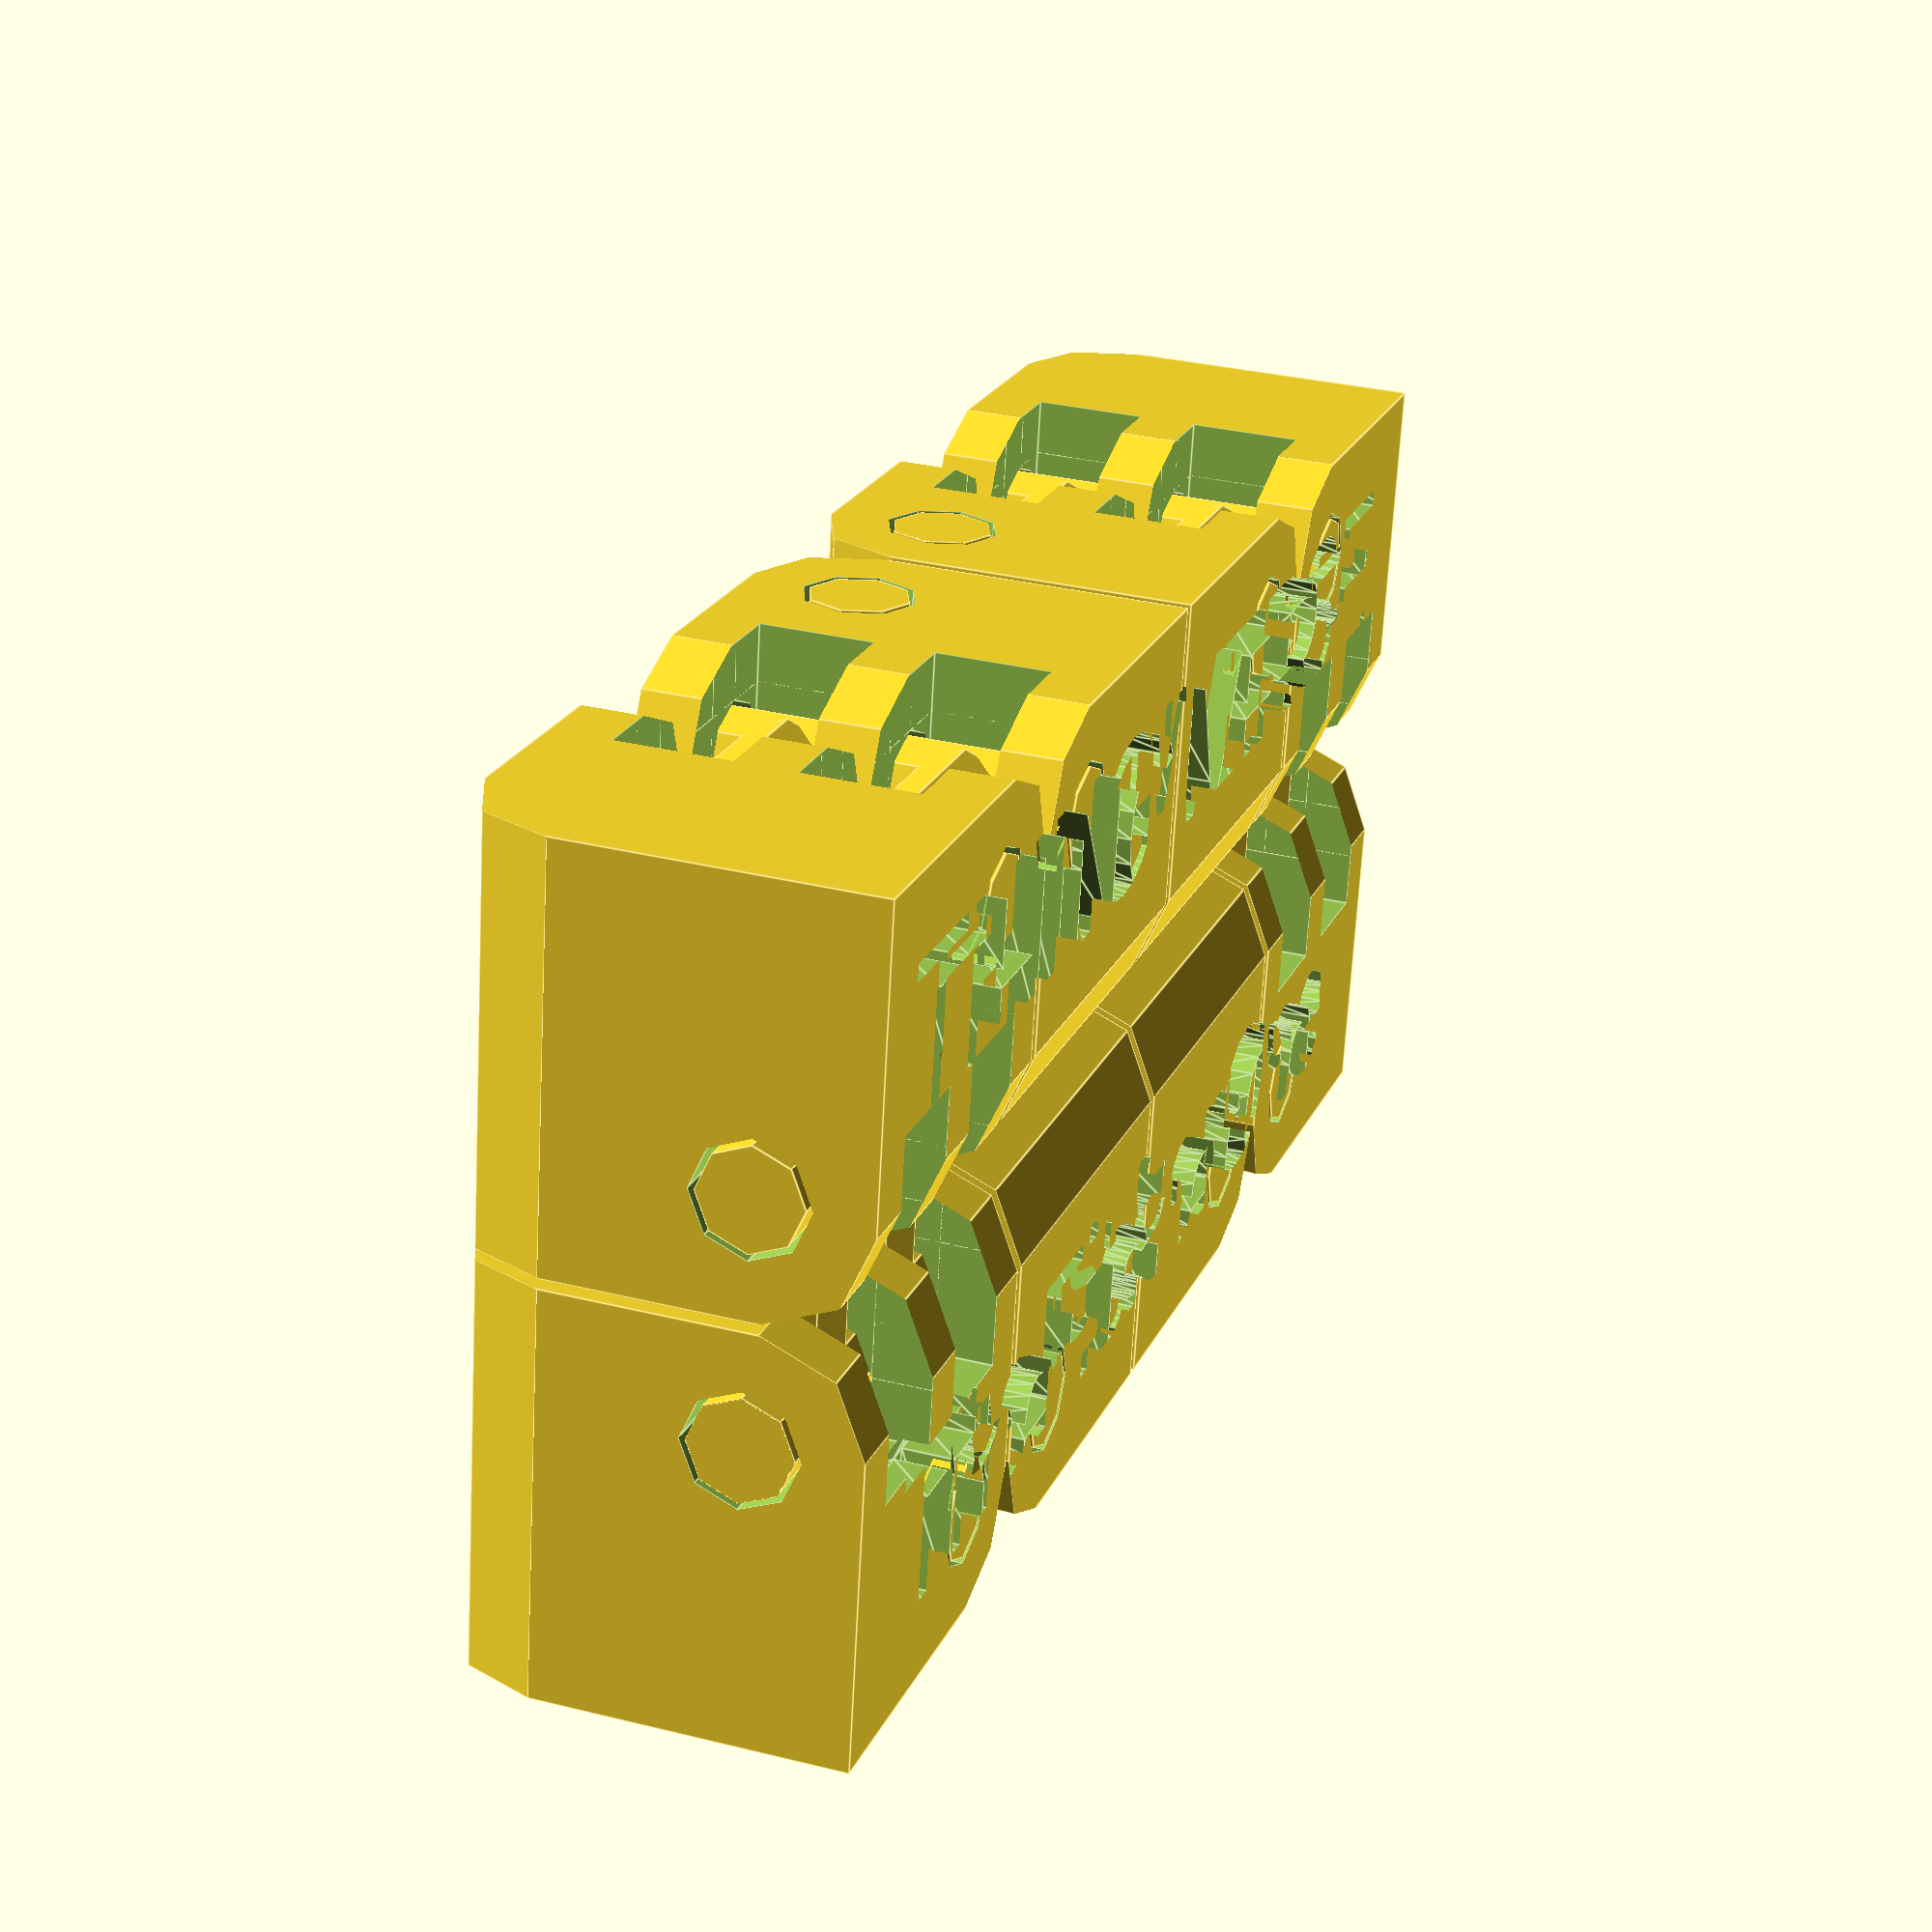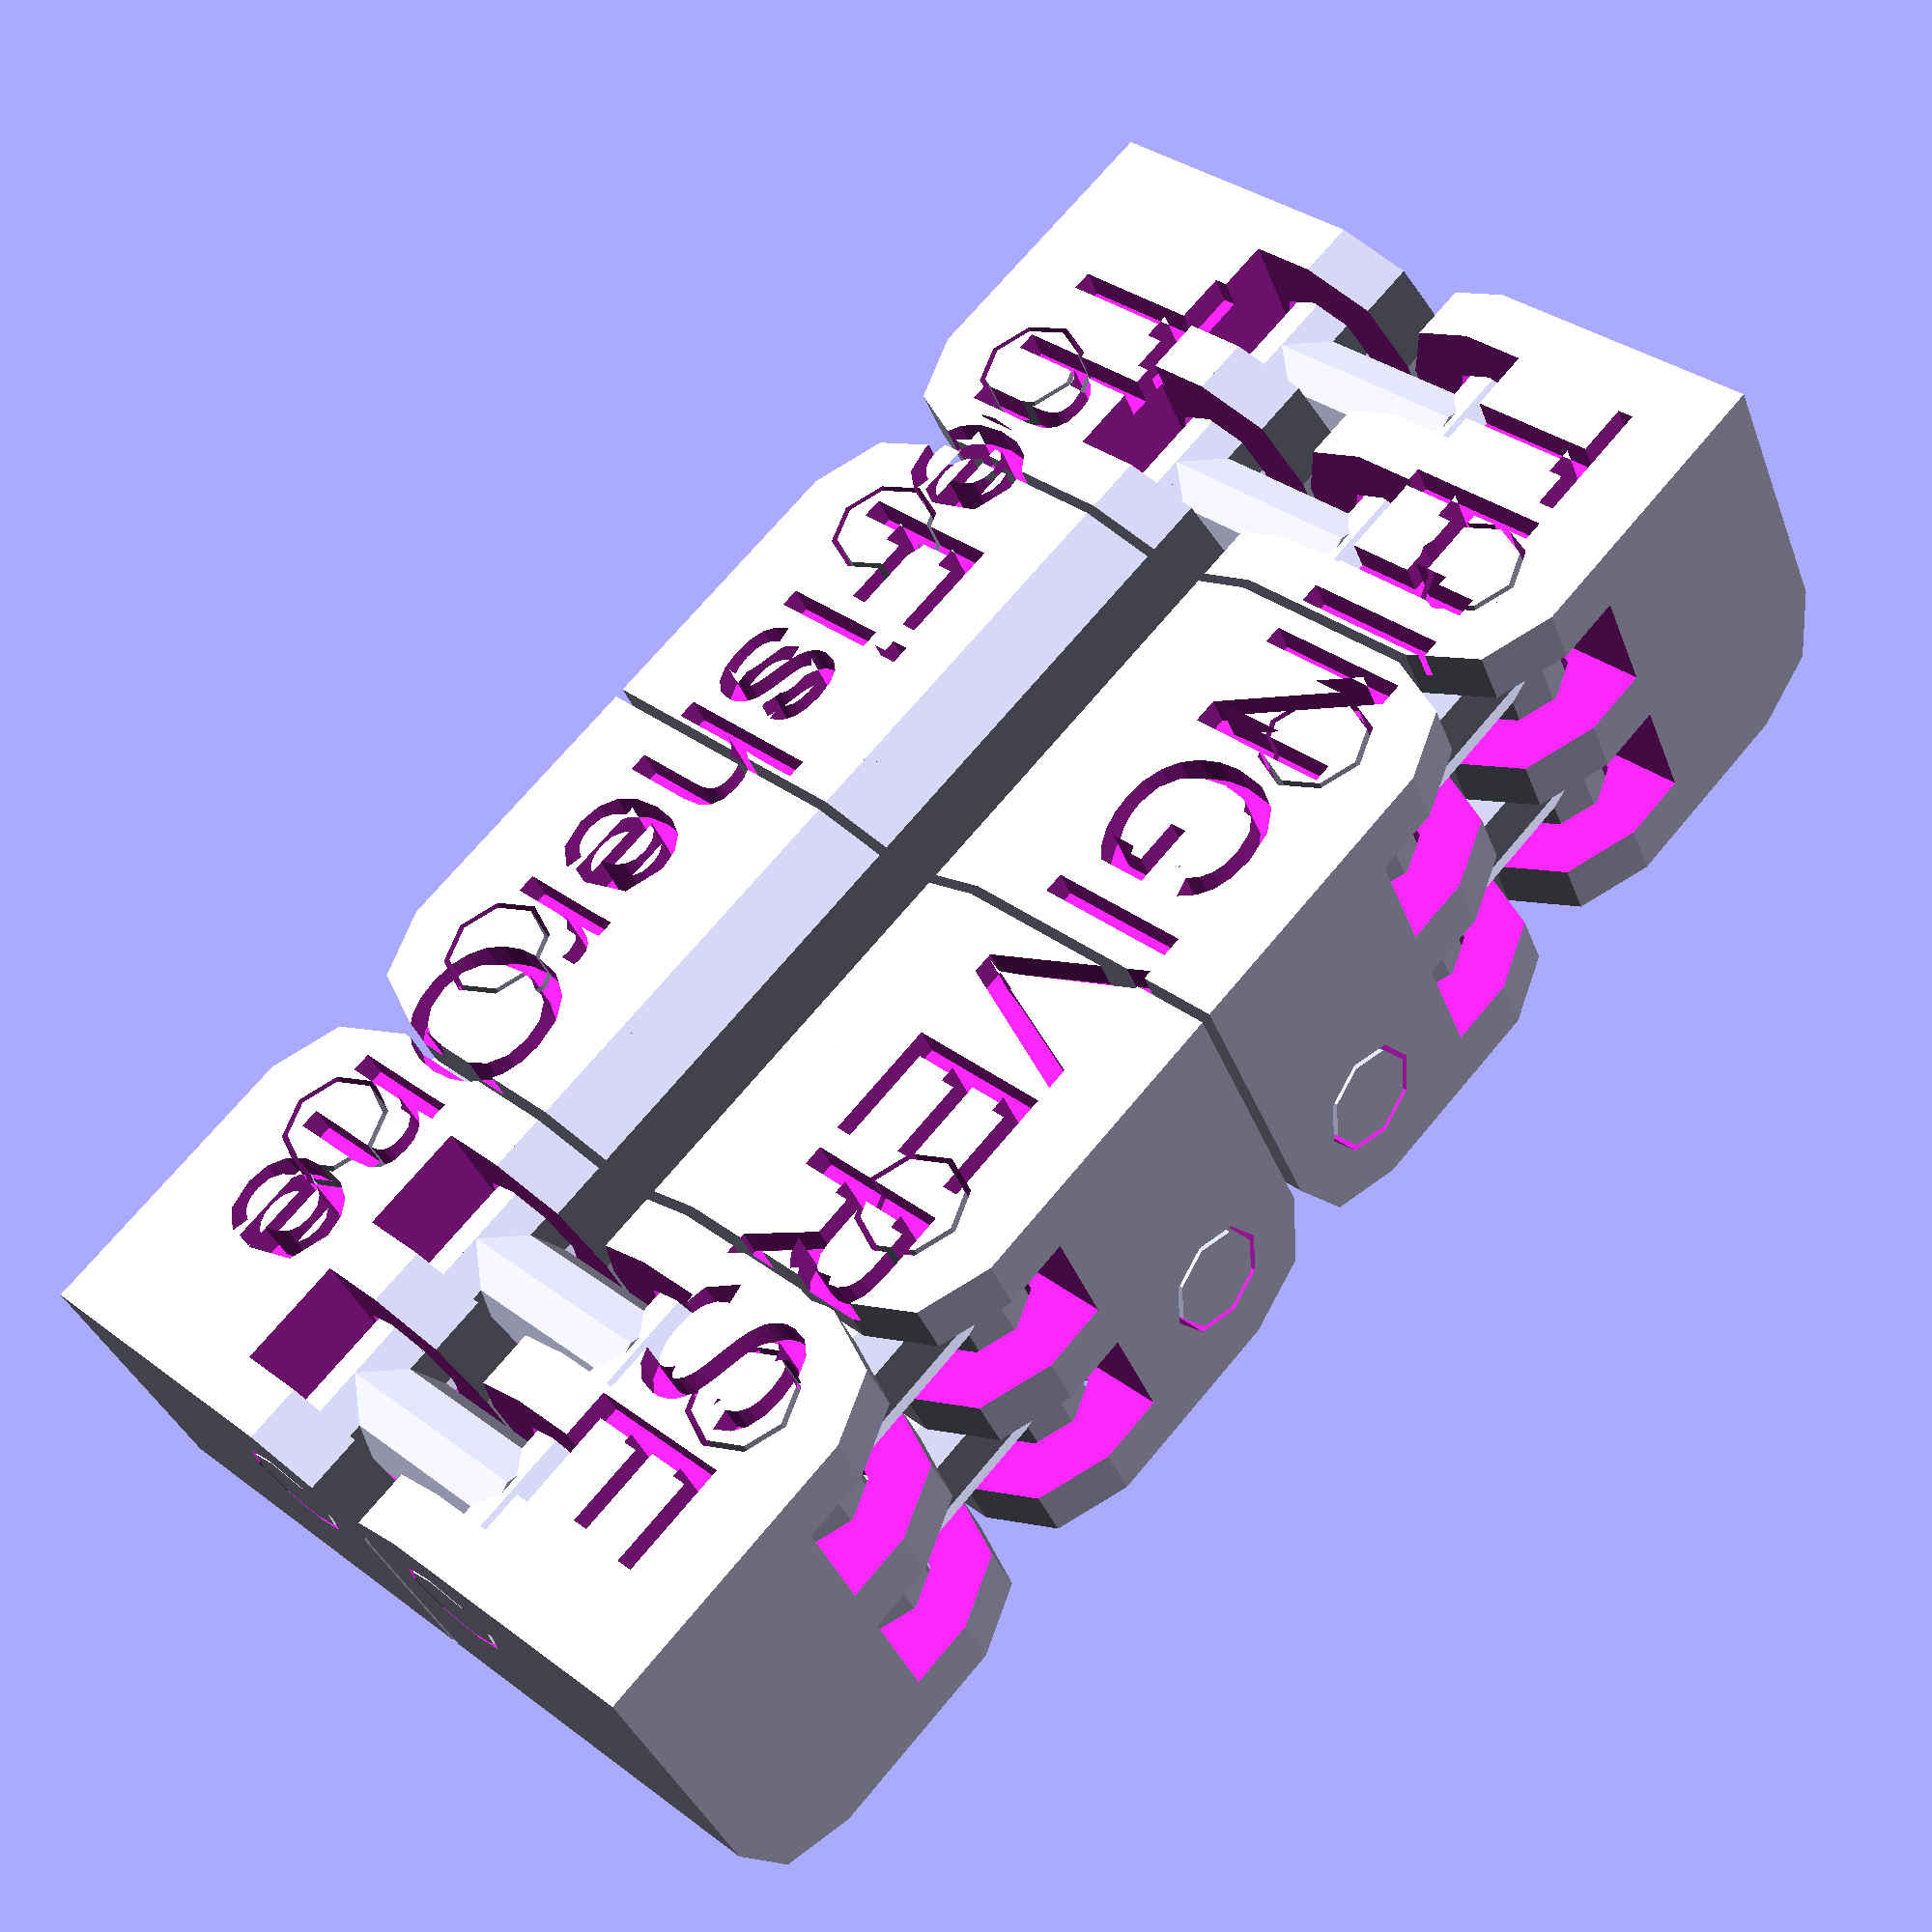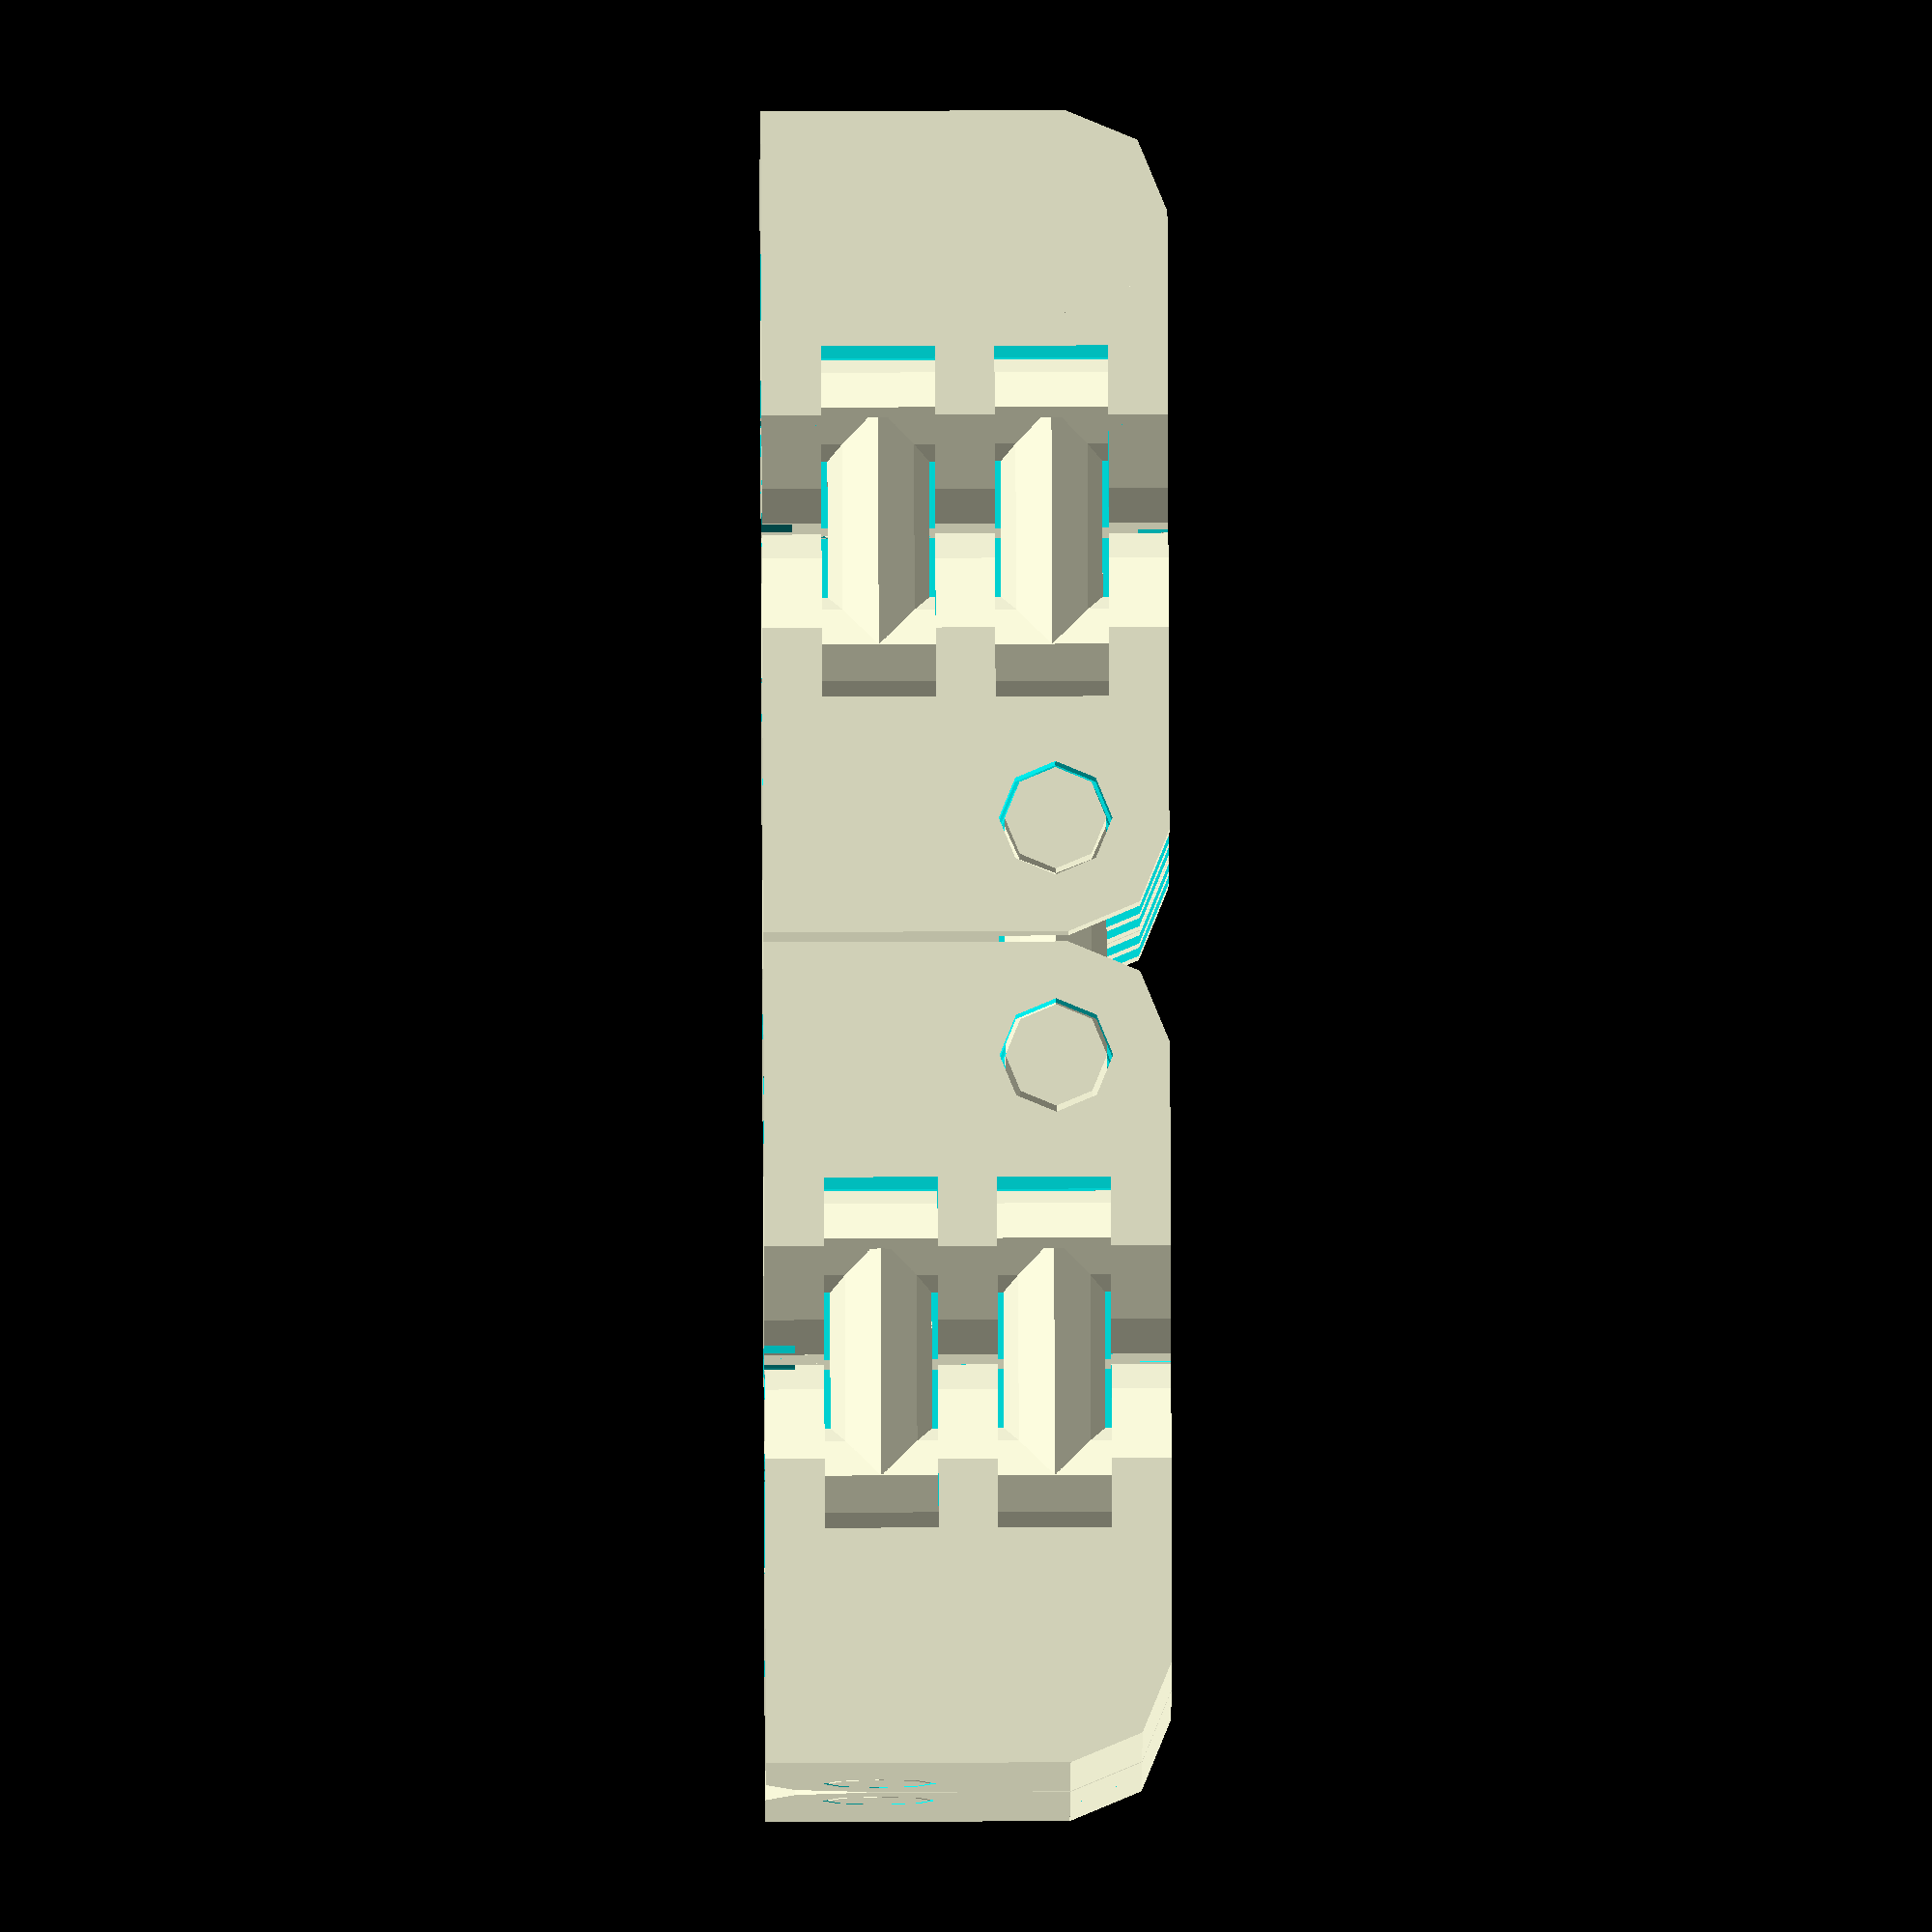
<openscad>
// for dual extruders what features to show for each color
// show the hinges
//[Multiple Extruders]
hinges=1; // [0:Hide, 1:Show] 
//show the cubes
cubes=1;  // [0:Hide, 1:Show] 
//if showing text then the rest of it is not shown (hinges and cubes are hidden)
textFill=0;  //  [0:leave indent for text, 1:Show only text, 2:noText] 

//[main configurable parameters]
// the size in mm of one of the cubes
cubeSize=20; // [10:1:50]
// how big around the hinge pins are
hingeDiameter=5.0; //[3:0.1:10]
// the gap around the hinges to allow movement, technically half this amount as this is a diameter
hingeGap=0.6; //[0:0.05:2]
// the gap between cubes
spacing=0.5;  //[0.1:0.05:3]
//how deep the text is engraved into the cube
textDepth=1.5; //[0.1:0.5:3]

//[Text]
//top surface line1 (size is height in mm)
text1="THINGIVERSE";
text1_size=8;
//top surface line2
text2="TheFisherOne";
text2_size=8;
//bottom surface line1 left
text3="OPEN";
text3_size=6.5;
//bottom surface line1 right
text4="SCAD";
text4_size=6.5;
//bottom surface line2 left
text5="FIDGET";
text5_size=5.5;
//bottom surface line2 right
text6="CUBE";
text6_size=5.5;

// [Hidden]
//calculated values
holeDiameter=hingeDiameter+hingeGap;
//want to space the 2 hinge connectors evenly across the cube face
// so there are 3 gaps to fill
hingeOffset=(cubeSize-2*holeDiameter)/3;

// does not show up in the final, just enough space for an overlap when removing parts
xtra=0.01;
chamfer=hingeDiameter; // the size of the curved corners of the cubes
$fn=8;

// this makes a rounded corner 
module chamferTakeAway(radius,length)
{
    //line it up with the edge that needs to be chamfered
    rotate([0,0,180])translate([-radius,-radius,length/2])
    intersection()
    {
        // take only one quarter of the circle
        translate([radius,radius,0])cube([radius*2,radius*2,length*2],center=true);
        difference()
        {
            // remove a cylinder from a cube, to get the part that needs to be taken away
            cube([radius*2+2*xtra,radius*2+2*xtra,length+2*xtra],center=true);
            cylinder(r=radius, h=length+4*xtra,center=true);

        }
    }
}

// this makes a single cube with 3 chamfered corners but no allocation for the hinges
module solidCube()
{
    difference()
    {
        cube(cubeSize);
        chamferTakeAway(chamfer,cubeSize);
        translate([cubeSize,cubeSize,0])rotate([90,-90,0])chamferTakeAway(chamfer,cubeSize);
        translate([cubeSize,cubeSize,cubeSize])rotate([-90,90,90])chamferTakeAway(chamfer,cubeSize);
    }
}

// this makes a gap in the side of a cube for a single hinge connector to rotate in
// it is not the space for the pin itself
module spaceForHingeConnector()
{
    union()
    {
        translate([-xtra,-xtra,0])cube([holeDiameter+xtra,holeDiameter+xtra,holeDiameter]);
        translate([-xtra,holeDiameter/2,holeDiameter]) rotate([0,90,0]) cube([holeDiameter,holeDiameter,holeDiameter*1.5+xtra]);
        //cylinder(d=holeDiameter, h=holeDiameter+xtra);
        translate([holeDiameter/2,1.5*holeDiameter,0]) rotate([90,0,0]) cube([holeDiameter,holeDiameter,holeDiameter*1.5+xtra]);
        //cylinder(d=holeDiameter, h=holeDiameter+xtra);
    }
}

// this makes space for the hinge pin and the two connectors
module spaceForOneHinge()
{

    union()
    {
        translate([holeDiameter,holeDiameter,-xtra])cylinder(d=holeDiameter, h=cubeSize+2*xtra);
        translate([0,0,hingeOffset]) spaceForHingeConnector();
        translate([0,0,cubeSize-hingeOffset-holeDiameter]) spaceForHingeConnector();
    }
}
//this makes a single cube, with the space removed for the 2 hinges
module completeCube()
{
    if (cubes){
        rotate([90,0,0])difference(){
            solidCube();
            spaceForOneHinge();
            translate([cubeSize,cubeSize,0])rotate([90,-90,0])spaceForOneHinge();
        }
    }
}

//this makes a hinge, with 2 pins and 2 connectors
module hinge()
{
    if(hinges){
        cylinder(d=hingeDiameter, h=cubeSize); //pin1
        translate([2*holeDiameter+spacing,0,0])cylinder(d=hingeDiameter, h=cubeSize); //pin2
        translate([0,0,hingeOffset+holeDiameter/2])rotate([0,90,0])cylinder(d=hingeDiameter, h=holeDiameter+holeDiameter); //connector1
        translate([0,0,cubeSize-hingeOffset-holeDiameter/2])rotate([0,90,0])cylinder(d=hingeDiameter, h=holeDiameter+holeDiameter); //connector2
    };
}
//this makes a pair of cubes joined by a hinge
module pair()
{
    translate([cubeSize+spacing,0,0])completeCube();
    translate([cubeSize-holeDiameter,0,holeDiameter])rotate([90,0,0])hinge();
    translate([cubeSize,0,0])mirror()completeCube();
}
module cubeSet()
{
    // first make 4 pairs of cubes to make 8 cubes in total
    pair();
    translate([0,spacing*3+cubeSize*2,0])mirror([0,1,0]) pair();
    translate([0,2*cubeSize+2*spacing,cubeSize])rotate([0,180,90])pair();
    translate([2*cubeSize+spacing,0,0])mirror()translate([0,2*cubeSize+2*spacing,cubeSize])rotate([0,180,90])pair();
    // then add the 4 hinges that join the 4 pairs
    translate([holeDiameter, -holeDiameter,0])rotate([0,0,90])hinge();
    translate([2*cubeSize+spacing-holeDiameter, -holeDiameter,0])rotate([0,0,90])hinge();
    translate([holeDiameter, -holeDiameter+2*cubeSize+2*spacing,0])rotate([0,0,90])hinge();
    translate([2*cubeSize+spacing-holeDiameter, -holeDiameter+2*cubeSize+2*spacing,0])rotate([0,0,90])hinge();
}
module textSet()
{
    translate([cubeSize*1.6+spacing,cubeSize,textDepth])rotate([180,0,90])linear_extrude(height=textDepth+1) text(text=text1, size=text1_size, halign="center", valign="center");
    
    translate([cubeSize*0.4,cubeSize,textDepth])rotate([180,0,90])linear_extrude(height=textDepth+1) text(text=text2, size=text2_size, halign="center", valign="center");
    
    translate([cubeSize*1.4+spacing,2*cubeSize+2*spacing+hingeDiameter/2,cubeSize-textDepth])rotate([180,180,90])linear_extrude(height=textDepth+1) text(text=text3, size=text3_size, halign="center", valign="center");
    
    translate([cubeSize*1.4+spacing,-hingeDiameter/2,cubeSize-textDepth])rotate([180,180,90])linear_extrude(height=textDepth+1) text(text=text4, size=text4_size, halign="center", valign="center");
    
    translate([cubeSize*0.6+spacing,2*cubeSize+2*spacing+hingeDiameter/2,cubeSize-textDepth])rotate([180,180,90])linear_extrude(height=textDepth+1) text(text=text5, size=text5_size, halign="center", valign="center");
    
    translate([cubeSize*0.6+spacing,-hingeDiameter/2,cubeSize-textDepth])rotate([180,180,90])linear_extrude(height=textDepth+1) text(text=text6, size=text6_size, halign="center", valign="center");
}   
    
    

if (textFill==1)
{
    translate([0,cubeSize,cubeSize])rotate([0,180,0])intersection()
    {
        textSet();
        cubeSet();
    }
    //this post is there just to make sure that every layer has some of each color
    // had problems printing without this
    //translate([5,5,0])cylinder(r=2.5, h=cubeSize);
} else if(textFill==0) {
    translate([0,cubeSize,cubeSize])rotate([0,180,0])difference()
    {
        cubeSet();
        textSet();
    }
} else {
    cubeSet();
}

</openscad>
<views>
elev=148.4 azim=279.3 roll=250.6 proj=p view=edges
elev=216.8 azim=42.5 roll=160.9 proj=p view=wireframe
elev=295.7 azim=291.6 roll=89.8 proj=o view=solid
</views>
